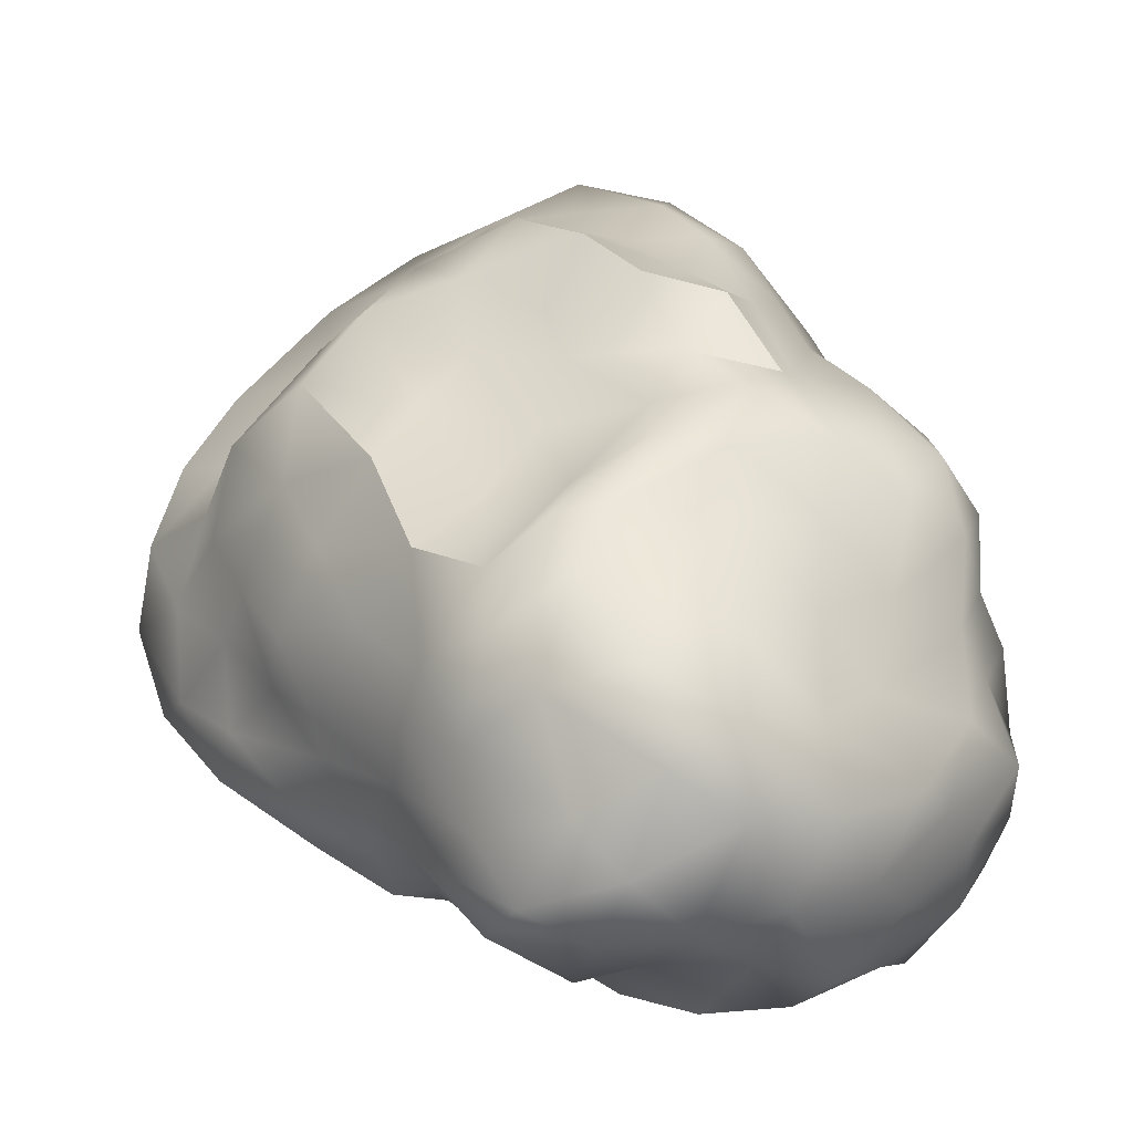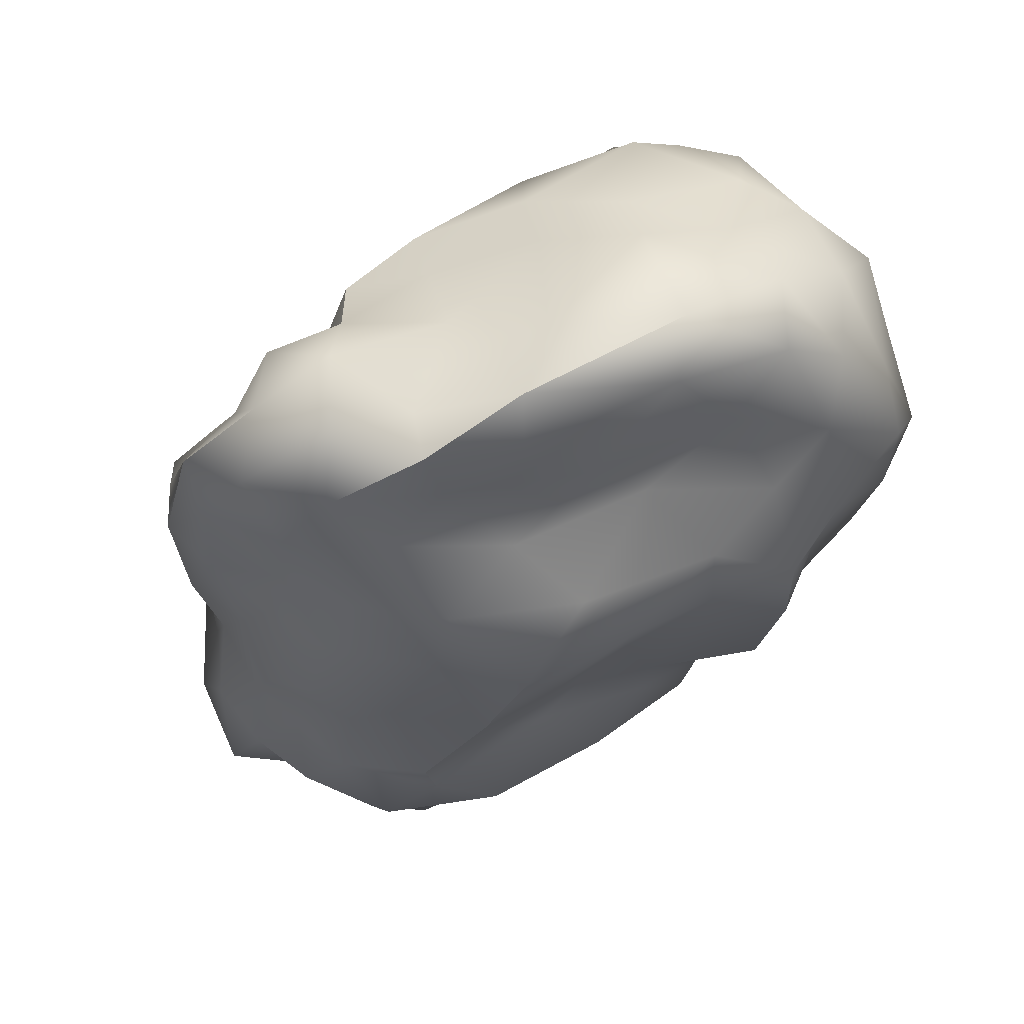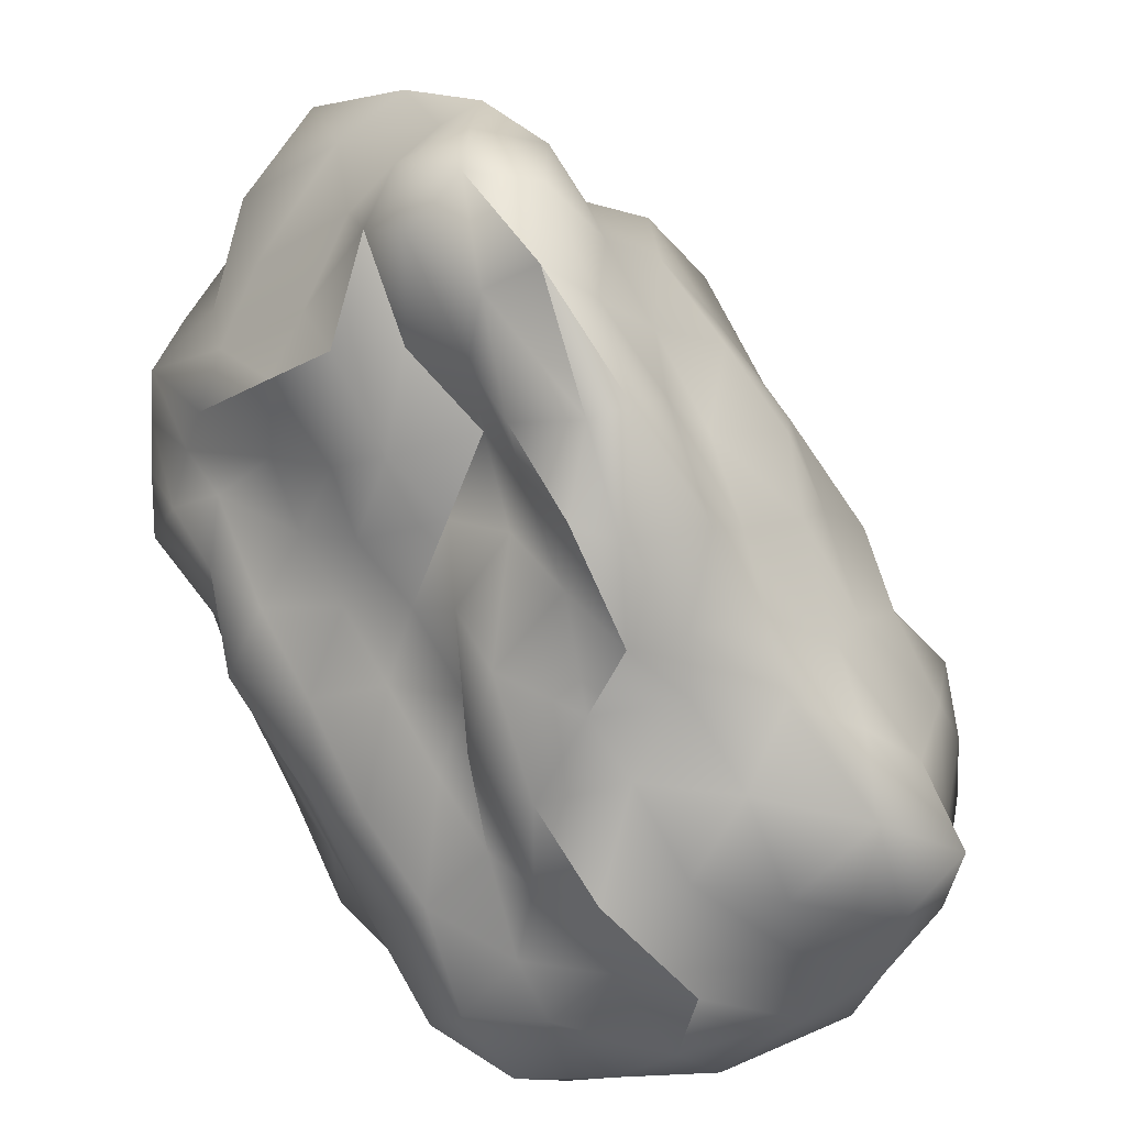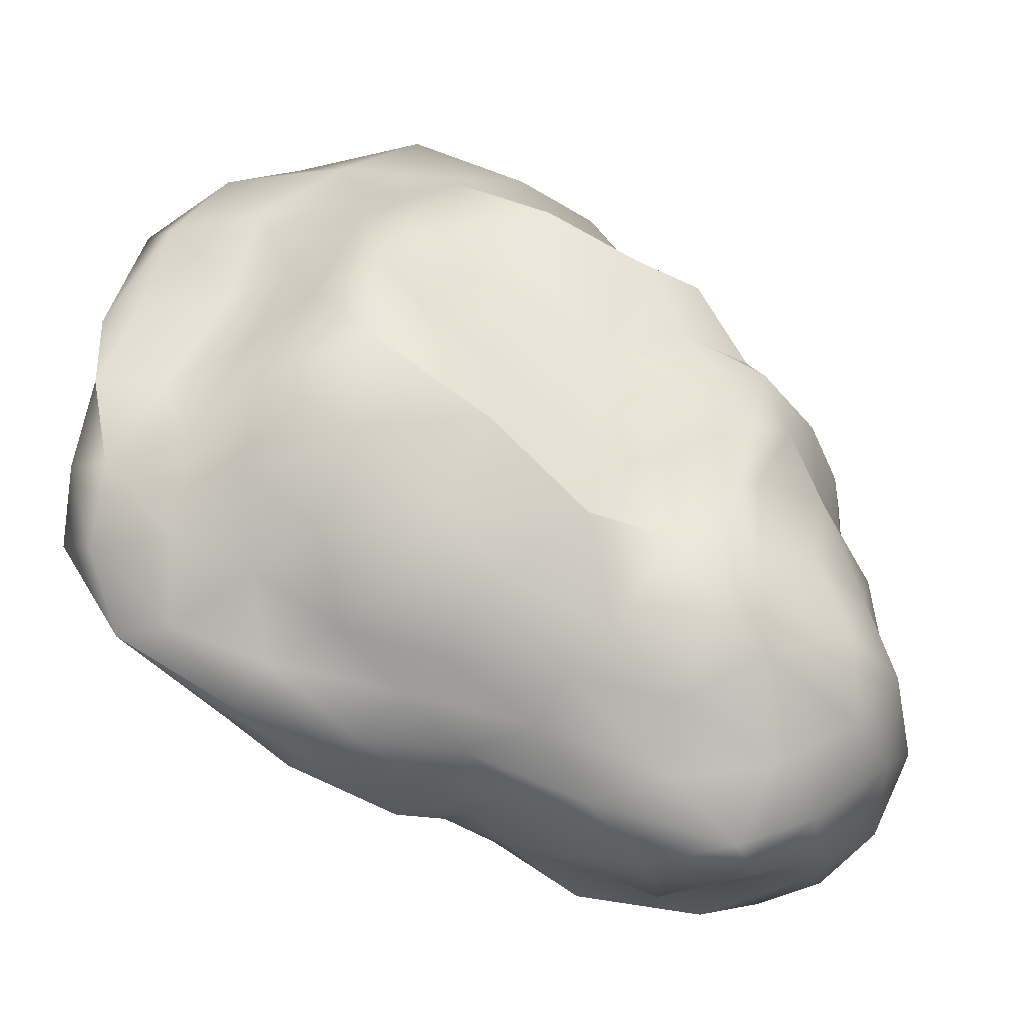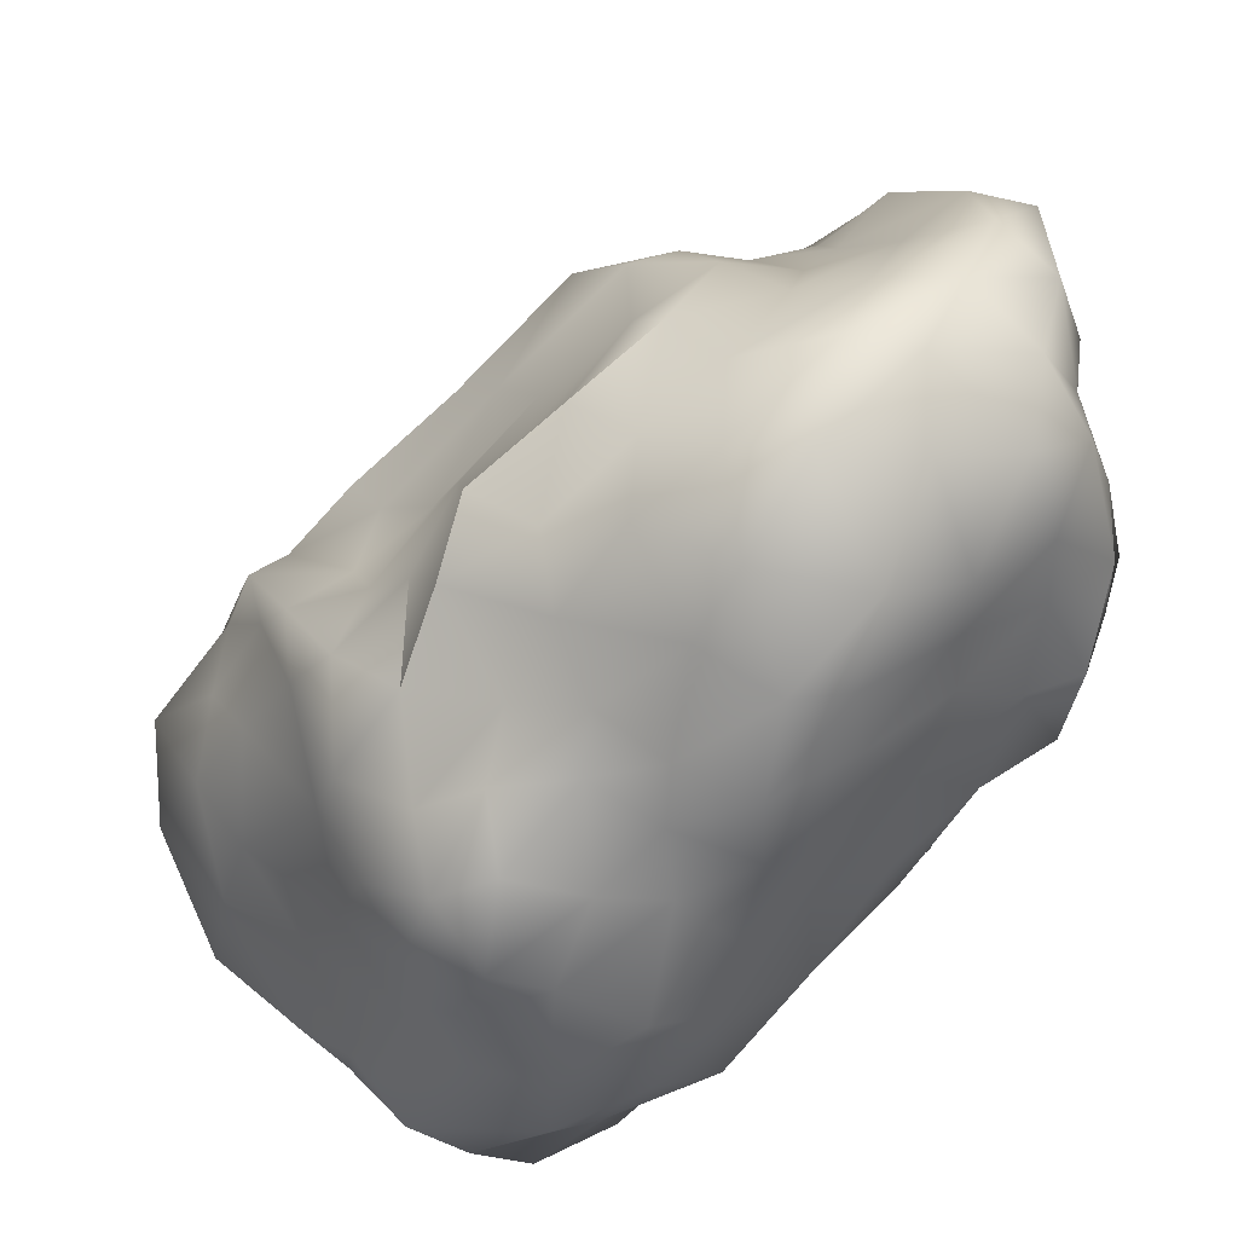
<metadata>
{"format":"obj","ext":"obj","renderer":"f3d","projection":"perspective","resolution":1024,"background":"white","views":[{"elev":-7.2,"azim":-4.8,"up":"+Z"},{"elev":24.5,"azim":-59.9,"up":"+Y"},{"elev":-51.4,"azim":-111.7,"up":"+Z"},{"elev":-3.1,"azim":-47.0,"up":"+Z"},{"elev":54.8,"azim":90.8,"up":"+Z"}]}
</metadata>
<code>
v -2.208 47.81 0.8786
v 2.313 47.37 3.149
v -2.977 43.5 -2.252
v 5.293 47.11 1.361
v 1.332 45.34 -1.357
v 0.0319 40.57 -4.253
v 8.078 47.45 1.71
v 5.505 44.38 -2.807
v 4.447 41.39 -6.189
v 0.9475 37.51 -8.325
v 10.77 43.37 1.261
v 9.082 42.42 -3.121
v 9.254 41.65 -7.215
v 5.954 37.64 -10.98
v 2.435 34.13 -12.01
v 14.65 38.83 -0.0376
v 14.19 35.93 -8.391
v 13.45 39.63 -3.779
v 8.531 33.13 -16.11
v 12.2 34.81 -12.86
v -8.489 45.36 -2.896
v 4.309 30.29 -16.07
v -12.87 43.19 -4.928
v -6.511 40.88 -6.331
v -9.593 38.69 -8.066
v -4.105 38.4 -8.753
v -2.393 34.5 -10.78
v -14.98 39.66 -5.552
v -12.95 34.38 -7.893
v -7.881 34.5 -9.572
v -0.6483 30.6 -14.77
v -17.42 36.86 -8.888
v -13.57 32.37 -11.63
v -16.67 34.39 -11.89
v -5.802 33.17 -14.19
v -10.4 31.82 -12.39
v -9.679 47.15 6.3
v -18.61 43.51 -1.454
v -5.449 47.76 2.858
v -11.52 44.62 -0.0648
v -21.16 41.96 -4.886
v -22.16 43.07 0.1137
v -15.97 43.78 4.041
v -16.15 44.9 10.6
v -21.04 37.6 -7.463
v -24.92 40.25 -3.143
v -22.17 40.74 5.547
v -20.34 42.42 11.4
v 0.3555 50.52 7.058
v -20.42 39.16 11.54
v -23.66 38.85 7.071
v -24.74 39.79 1.782
v -3.576 47.66 15.46
v -9.287 48.53 12.75
v 0.9029 49.1 13.91
v -3.728 48.25 8.855
v -0.9607 45.23 21.45
v -6.809 46.51 20.25
v -13.69 46.07 17.88
v 1.338 47.79 17.81
v -4.208 41.52 23.17
v -9.11 43.29 21.93
v -14.64 42.49 17.96
v 4.503 44.39 20.82
v 7.359 48.41 6.661
v 5.565 46.05 15.39
v 6.285 46.06 11.22
v 8.562 45.17 6.359
v 0.7969 39.32 23.81
v 5.682 39.65 21.85
v 4.636 49.37 8.029
v 4.46 49.33 12.17
v 15.98 34.83 -1.038
v 17.1 35.12 -6.792
v 19.92 31.47 0.9209
v 20.42 31.22 -4.862
v 9.053 41.83 16.72
v 9.811 41.4 13.27
v 10.58 41.49 9.774
v 12.88 39.82 5.531
v 19.57 24.03 4.912
v 22.94 24.41 -12.13
v 24.2 21.81 -5.487
v 22.02 22.14 0.0376
v 19.16 27.94 4.026
v 21.03 30.62 -10.31
v 23.54 26.93 -7.252
v 22.98 26.74 -1.757
v 22.22 17.52 -7.735
v 21.84 17.11 -2.81
v 20.4 13.89 -17.05
v 23.18 14.21 -12.74
v 23.37 17.45 -15.38
v 24.51 21.79 -10.4
v 22.26 18.78 1.794
v 19.44 19.51 6.383
v 12.17 20.6 -24.11
v 7.266 18.87 -24.24
v 4.816 24.44 -22.06
v 17.92 20.5 -23.49
v 15.54 24.59 -22.17
v 10.13 23.34 -22.28
v 10.76 28.58 -19.54
v 6.362 26.56 -18.65
v 16.35 11.49 -20.56
v 12.25 10.31 -24.35
v 5.468 14.64 -26.14
v -0.0656 17.41 -23.57
v 15.56 15.36 -23.64
v 10.4 13.78 -25.74
v 1.92 21.83 -25.19
v 20.17 16.31 -20.44
v -20.78 29.1 -12.98
v -15.11 27.47 -16.86
v -10.73 25.4 -19.61
v -19.52 31.14 -13.62
v -15.13 30.39 -16.61
v -1.49 12.32 -24.43
v 2.857 10.33 -23.29
v 7.431 7.426 -23.47
v -14.92 20.26 -12.16
v -12.4 18.04 -15.5
v -9.523 15.68 -18.2
v -5.588 16.5 -21.92
v -20.18 26.85 -10.29
v -16.42 22.88 -14.81
v -11.6 22.23 -17.76
v -8.605 20.92 -19.3
v -17.53 31.73 9.216
v -21.96 32.05 3.17
v -21.4 27.46 0.9389
v -11.99 34.28 14.71
v -15.19 27.92 12.56
v -20.33 27.57 6.606
v -19.6 22.97 -2.433
v -9.564 29.93 18.06
v -6.38 9.24 -22.03
v -17.57 23.23 -8.187
v -10.99 13.18 -13.98
v -9.348 11.05 -18.35
v -17.4 18.39 -5.543
v -15.4 16.88 -10.06
v -15.06 36.16 12.98
v -20.94 35.69 6.665
v -2.27 20.47 13.49
v 6.478 34.03 23.49
v 11.6 37.28 19.04
v 5.464 29.86 22.24
v 10.58 30.82 19.91
v 14.88 32.9 15.19
v 2.284 25.92 19.11
v 7.68 25.57 19.32
v -17.24 22.21 3.604
v -16.28 22.22 9.396
v -12.54 25.2 14.45
v -6.774 25.51 16.66
v -15.26 17.01 -0.7506
v -12.33 15.99 4.189
v -9.711 18.5 7.782
v -6.725 20.79 10.8
v 5.726 21.24 16.25
v 0.0098 22.38 18.56
v 15.68 27.69 10.83
v 12.38 28.55 16.04
v 15.48 23.49 9.16
v 13.46 23.87 12.29
v 9.896 22.04 14.55
v 2.822 17.44 15.29
v 7.53 16.27 13.89
v 11.77 19.61 9.964
v 16.03 18.85 9.038
v 22.69 20.74 -17.97
v 19.45 25.13 -19.69
v 20.3 25.95 -15.49
v 13.75 28.98 -18.17
v 17.71 30.01 -13.8
v 17.27 32.41 -10.38
v -4.052 22.34 -21.62
v -6.146 25.75 -20.08
v -0.7255 26.6 -21.84
v -11.05 28.96 -16.78
v -5.183 30.73 -17.58
v 0.8658 29.84 -17.5
v -20.6 27.6 -4.934
v -23.52 31.59 -2.665
v -23.23 31.89 -8.16
v -25.39 35.58 1.725
v -26.08 36.11 -3.451
v -24.43 35.61 -8.709
v -3.617 27.12 20.57
v -0.2052 30.08 21.71
v -5.983 33.29 20.08
v 0.8519 35.3 24.89
v -4.515 37.02 22.7
v -10.07 38.93 19.16
v 17.59 27.48 8.101
v 18.2 32.24 5.934
v 17.62 32.08 10.63
v 16.49 36.61 5.383
v 15.08 36.73 11.09
v 13.89 36.33 14.48
v 2.348 3.239 -3.677
v 0.7249 -0.5836 -8.654
v 6.252 2.462 -6.416
v 2.123 -0.048 -13.87
v 6.12 -0.0668 -11.2
v 10.71 3.841 -11.15
v 0.3203 1.839 -19.34
v 6.243 0.8344 -16.42
v 11.54 2.948 -15.97
v 16.69 8.089 -14.34
v -0.9867 5.204 -22.73
v 3.966 3.954 -21.91
v 8.746 3.57 -20.77
v 13.88 7.29 -19.29
v 18.36 10.76 -15.61
v -2.238 3.783 -3.534
v -6.702 3.699 -6.8
v -4.109 1.913 -9.81
v -9.9 8.586 -8.152
v -7.998 5.354 -12.5
v -2.377 2.566 -16.19
v -13.11 14.26 -5.215
v -10.81 11.38 -11.04
v -7.264 6.572 -16.88
v -5.122 3.262 -20.69
v 0.7059 6.106 0.6565
v 2.277 7.842 4.299
v -3.282 5.067 -0.4245
v 2.723 12.33 6.795
v -1.716 11 2.171
v -6.561 6.714 -3.034
v -1.661 16.85 10.1
v -3.355 15.21 5.673
v -6.337 12.12 1.552
v -10.27 10.06 -1.564
v 6.34 5.442 -0.6621
v 11.72 9.752 0.0767
v 6.688 8.321 3.983
v 17.04 12.38 1.808
v 12.79 11.05 4.839
v 7.486 10.8 7.786
v 19.6 16.06 4.674
v 15.7 15.19 6.485
v 10.3 14.44 9.052
v 4.555 14.64 10.31
v 10.84 5.4 -5.263
v 14.18 8.454 -9.279
v 15.67 10.86 -3.784
v 19.92 11.19 -10.52
v 20.05 13.85 -5.396
v 20.51 14.61 -0.0821
o asteroid
f 1 2 3
f 2 4 5
f 2 5 3
f 3 5 6
f 4 7 8
f 4 8 5
f 5 8 9
f 5 9 6
f 6 9 10
f 7 11 12
f 7 12 8
f 8 12 13
f 8 13 9
f 9 13 14
f 9 14 10
f 10 14 15
f 11 16 18
f 11 18 12
f 12 18 17
f 12 17 13
f 13 17 20
f 13 20 14
f 14 20 19
f 14 19 15
f 15 19 22
f 1 3 21
f 3 6 24
f 3 24 21
f 21 24 23
f 6 10 26
f 6 26 24
f 24 26 25
f 24 25 23
f 23 25 28
f 10 15 27
f 10 27 26
f 26 27 30
f 26 30 25
f 25 30 29
f 25 29 28
f 28 29 32
f 15 22 31
f 15 31 27
f 27 31 35
f 27 35 30
f 30 35 36
f 30 36 29
f 29 36 33
f 29 33 32
f 32 33 34
f 1 21 39
f 21 23 40
f 21 40 39
f 39 40 37
f 23 28 38
f 23 38 40
f 40 38 43
f 40 43 37
f 37 43 44
f 28 32 41
f 28 41 38
f 38 41 42
f 38 42 43
f 43 42 47
f 43 47 44
f 44 47 48
f 32 34 45
f 32 45 41
f 41 45 46
f 41 46 42
f 42 46 52
f 42 52 47
f 47 52 51
f 47 51 48
f 48 51 50
f 1 39 49
f 39 37 56
f 39 56 49
f 49 56 55
f 37 44 54
f 37 54 56
f 56 54 53
f 56 53 55
f 55 53 60
f 44 48 59
f 44 59 54
f 54 59 58
f 54 58 53
f 53 58 57
f 53 57 60
f 60 57 64
f 48 50 63
f 48 63 59
f 59 63 62
f 59 62 58
f 58 62 61
f 58 61 57
f 57 61 69
f 57 69 64
f 64 69 70
f 1 49 2
f 49 55 71
f 49 71 2
f 2 71 4
f 55 60 72
f 55 72 71
f 71 72 65
f 71 65 4
f 4 65 7
f 60 64 66
f 60 66 72
f 72 66 67
f 72 67 65
f 65 67 68
f 65 68 7
f 7 68 11
f 64 70 77
f 64 77 66
f 66 77 78
f 66 78 67
f 67 78 79
f 67 79 68
f 68 79 80
f 68 80 11
f 11 80 16
f 16 73 74
f 73 75 76
f 73 76 74
f 74 76 86
f 75 85 88
f 75 88 76
f 76 88 87
f 76 87 86
f 86 87 82
f 85 81 84
f 85 84 88
f 88 84 83
f 88 83 87
f 87 83 94
f 87 94 82
f 82 94 93
f 81 96 95
f 81 95 84
f 84 95 90
f 84 90 83
f 83 90 89
f 83 89 94
f 94 89 92
f 94 92 93
f 93 92 91
f 22 103 104
f 103 101 102
f 103 102 104
f 104 102 99
f 101 100 97
f 101 97 102
f 102 97 98
f 102 98 99
f 99 98 111
f 100 112 109
f 100 109 97
f 97 109 110
f 97 110 98
f 98 110 107
f 98 107 111
f 111 107 108
f 112 91 105
f 112 105 109
f 109 105 106
f 109 106 110
f 110 106 120
f 110 120 107
f 107 120 119
f 107 119 108
f 108 119 118
f 34 117 116
f 117 115 114
f 117 114 116
f 116 114 113
f 115 128 127
f 115 127 114
f 114 127 126
f 114 126 113
f 113 126 125
f 128 124 123
f 128 123 127
f 127 123 122
f 127 122 126
f 126 122 121
f 126 121 125
f 125 121 138
f 124 118 137
f 124 137 123
f 123 137 140
f 123 140 122
f 122 140 139
f 122 139 121
f 121 139 142
f 121 142 138
f 138 142 141
f 50 144 143
f 144 130 129
f 144 129 143
f 143 129 132
f 130 131 134
f 130 134 129
f 129 134 133
f 129 133 132
f 132 133 136
f 131 135 153
f 131 153 134
f 134 153 154
f 134 154 133
f 133 154 155
f 133 155 136
f 136 155 156
f 135 141 157
f 135 157 153
f 153 157 158
f 153 158 154
f 154 158 159
f 154 159 155
f 155 159 160
f 155 160 156
f 156 160 145
f 70 146 147
f 146 148 149
f 146 149 147
f 147 149 150
f 148 151 152
f 148 152 149
f 149 152 164
f 149 164 150
f 150 164 163
f 151 162 161
f 151 161 152
f 152 161 167
f 152 167 164
f 164 167 166
f 164 166 163
f 163 166 165
f 162 145 168
f 162 168 161
f 161 168 169
f 161 169 167
f 167 169 170
f 167 170 166
f 166 170 171
f 166 171 165
f 165 171 96
f 91 112 93
f 112 100 172
f 112 172 93
f 93 172 82
f 100 101 173
f 100 173 172
f 172 173 174
f 172 174 82
f 82 174 86
f 101 103 175
f 101 175 173
f 173 175 176
f 173 176 174
f 174 176 177
f 174 177 86
f 86 177 74
f 103 22 19
f 103 19 175
f 175 19 20
f 175 20 176
f 176 20 17
f 176 17 177
f 177 17 18
f 177 18 74
f 74 18 16
f 118 124 108
f 124 128 178
f 124 178 108
f 108 178 111
f 128 115 179
f 128 179 178
f 178 179 180
f 178 180 111
f 111 180 99
f 115 117 181
f 115 181 179
f 179 181 182
f 179 182 180
f 180 182 183
f 180 183 99
f 99 183 104
f 117 34 33
f 117 33 181
f 181 33 36
f 181 36 182
f 182 36 35
f 182 35 183
f 183 35 31
f 183 31 104
f 104 31 22
f 141 135 138
f 135 131 184
f 135 184 138
f 138 184 125
f 131 130 185
f 131 185 184
f 184 185 186
f 184 186 125
f 125 186 113
f 130 144 187
f 130 187 185
f 185 187 188
f 185 188 186
f 186 188 189
f 186 189 113
f 113 189 116
f 144 50 51
f 144 51 187
f 187 51 52
f 187 52 188
f 188 52 46
f 188 46 189
f 189 46 45
f 189 45 116
f 116 45 34
f 145 162 156
f 162 151 190
f 162 190 156
f 156 190 136
f 151 148 191
f 151 191 190
f 190 191 192
f 190 192 136
f 136 192 132
f 148 146 193
f 148 193 191
f 191 193 194
f 191 194 192
f 192 194 195
f 192 195 132
f 132 195 143
f 146 70 69
f 146 69 193
f 193 69 61
f 193 61 194
f 194 61 62
f 194 62 195
f 195 62 63
f 195 63 143
f 143 63 50
f 96 81 165
f 81 85 196
f 81 196 165
f 165 196 163
f 85 75 197
f 85 197 196
f 196 197 198
f 196 198 163
f 163 198 150
f 75 73 199
f 75 199 197
f 197 199 200
f 197 200 198
f 198 200 201
f 198 201 150
f 150 201 147
f 73 16 80
f 73 80 199
f 199 80 79
f 199 79 200
f 200 79 78
f 200 78 201
f 201 78 77
f 201 77 147
f 147 77 70
f 202 203 204
f 203 205 206
f 203 206 204
f 204 206 207
f 205 208 209
f 205 209 206
f 206 209 210
f 206 210 207
f 207 210 211
f 208 212 213
f 208 213 209
f 209 213 214
f 209 214 210
f 210 214 215
f 210 215 211
f 211 215 216
f 212 118 119
f 212 119 213
f 213 119 120
f 213 120 214
f 214 120 106
f 214 106 215
f 215 106 105
f 215 105 216
f 216 105 91
f 202 217 203
f 217 218 219
f 217 219 203
f 203 219 205
f 218 220 221
f 218 221 219
f 219 221 222
f 219 222 205
f 205 222 208
f 220 223 224
f 220 224 221
f 221 224 225
f 221 225 222
f 222 225 226
f 222 226 208
f 208 226 212
f 223 141 142
f 223 142 224
f 224 142 139
f 224 139 225
f 225 139 140
f 225 140 226
f 226 140 137
f 226 137 212
f 212 137 118
f 202 227 217
f 227 228 229
f 227 229 217
f 217 229 218
f 228 230 231
f 228 231 229
f 229 231 232
f 229 232 218
f 218 232 220
f 230 233 234
f 230 234 231
f 231 234 235
f 231 235 232
f 232 235 236
f 232 236 220
f 220 236 223
f 233 145 160
f 233 160 234
f 234 160 159
f 234 159 235
f 235 159 158
f 235 158 236
f 236 158 157
f 236 157 223
f 223 157 141
f 202 237 227
f 237 238 239
f 237 239 227
f 227 239 228
f 238 240 241
f 238 241 239
f 239 241 242
f 239 242 228
f 228 242 230
f 240 243 244
f 240 244 241
f 241 244 245
f 241 245 242
f 242 245 246
f 242 246 230
f 230 246 233
f 243 96 171
f 243 171 244
f 244 171 170
f 244 170 245
f 245 170 169
f 245 169 246
f 246 169 168
f 246 168 233
f 233 168 145
f 202 204 237
f 204 207 247
f 204 247 237
f 237 247 238
f 207 211 248
f 207 248 247
f 247 248 249
f 247 249 238
f 238 249 240
f 211 216 250
f 211 250 248
f 248 250 251
f 248 251 249
f 249 251 252
f 249 252 240
f 240 252 243
f 216 91 92
f 216 92 250
f 250 92 89
f 250 89 251
f 251 89 90
f 251 90 252
f 252 90 95
f 252 95 243
f 243 95 96

</code>
